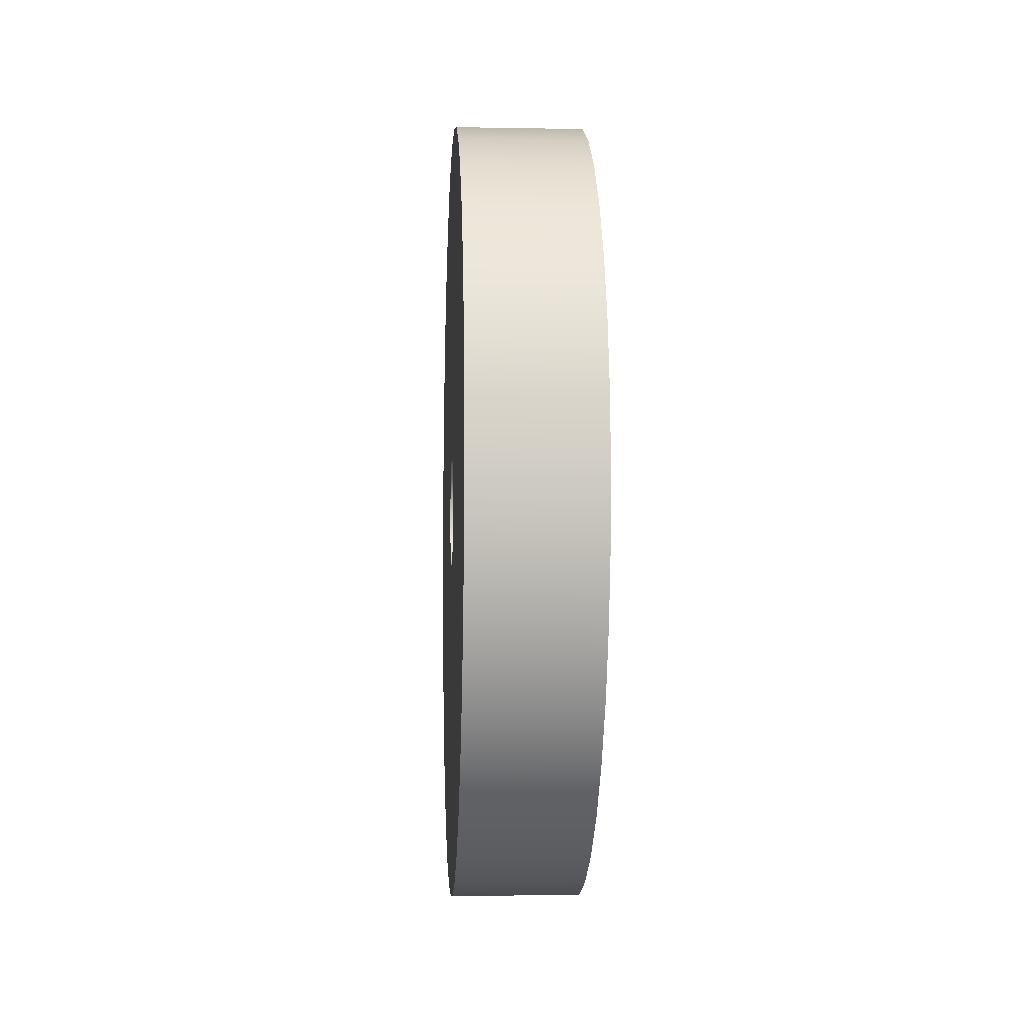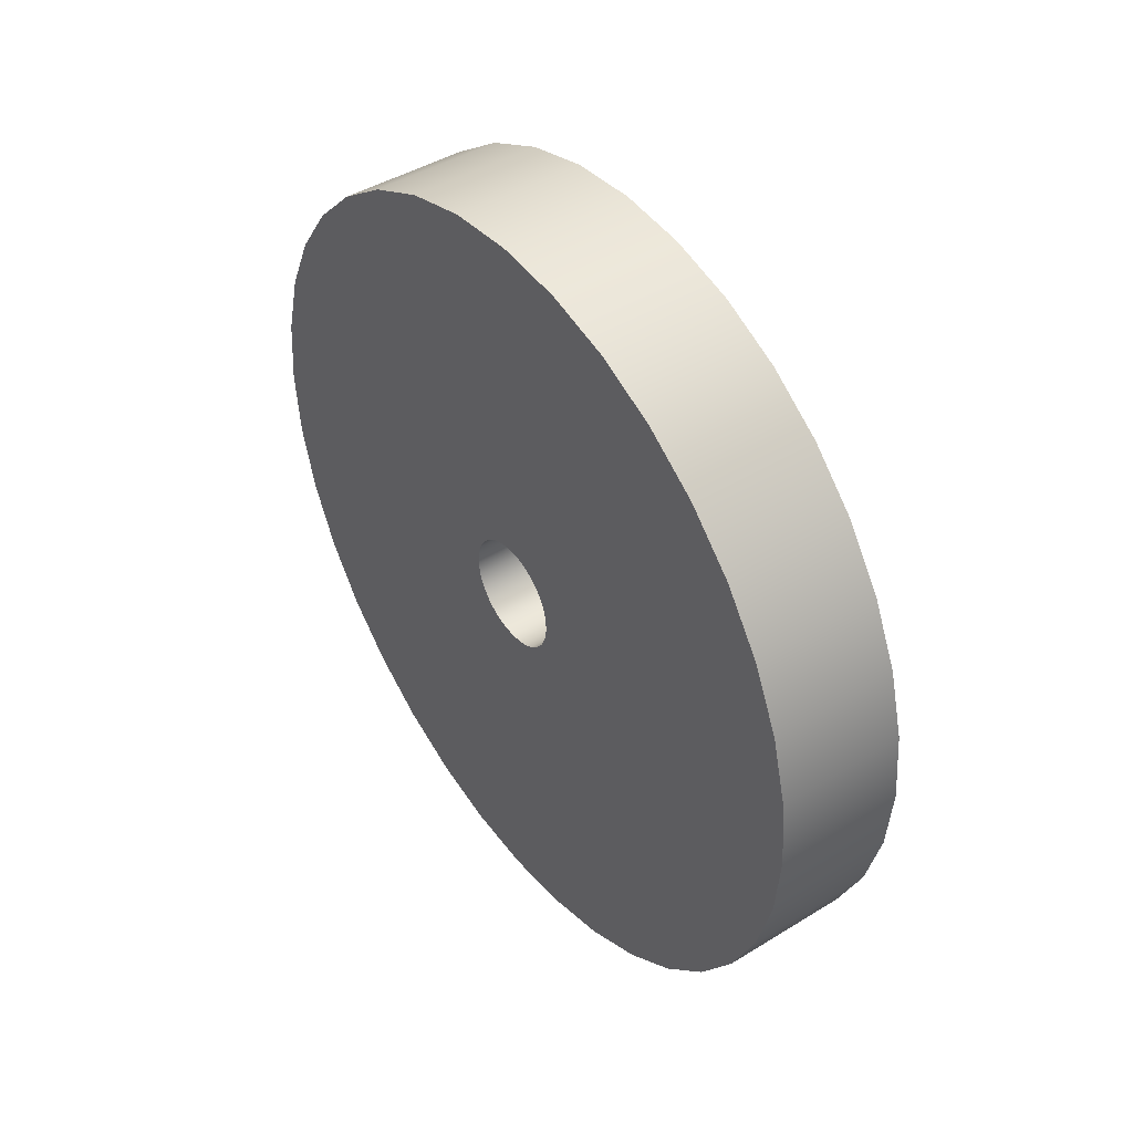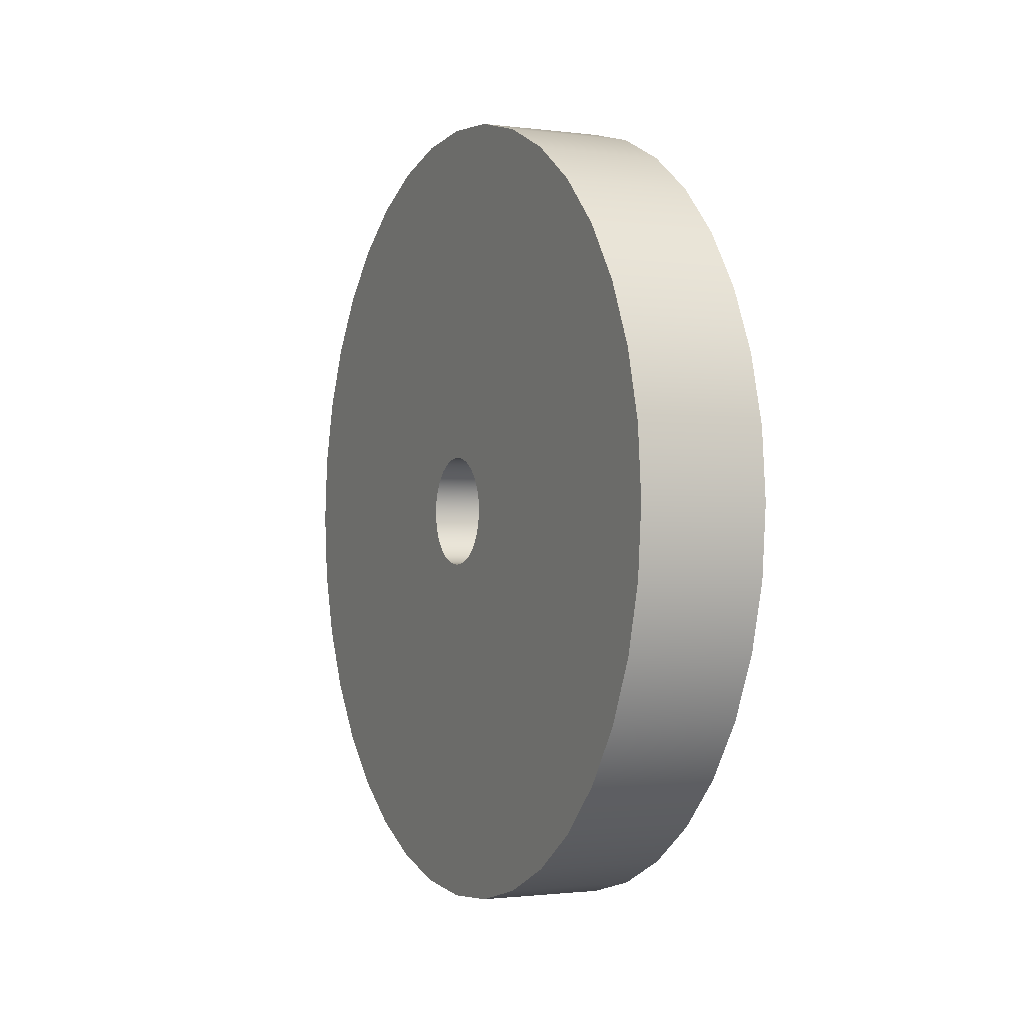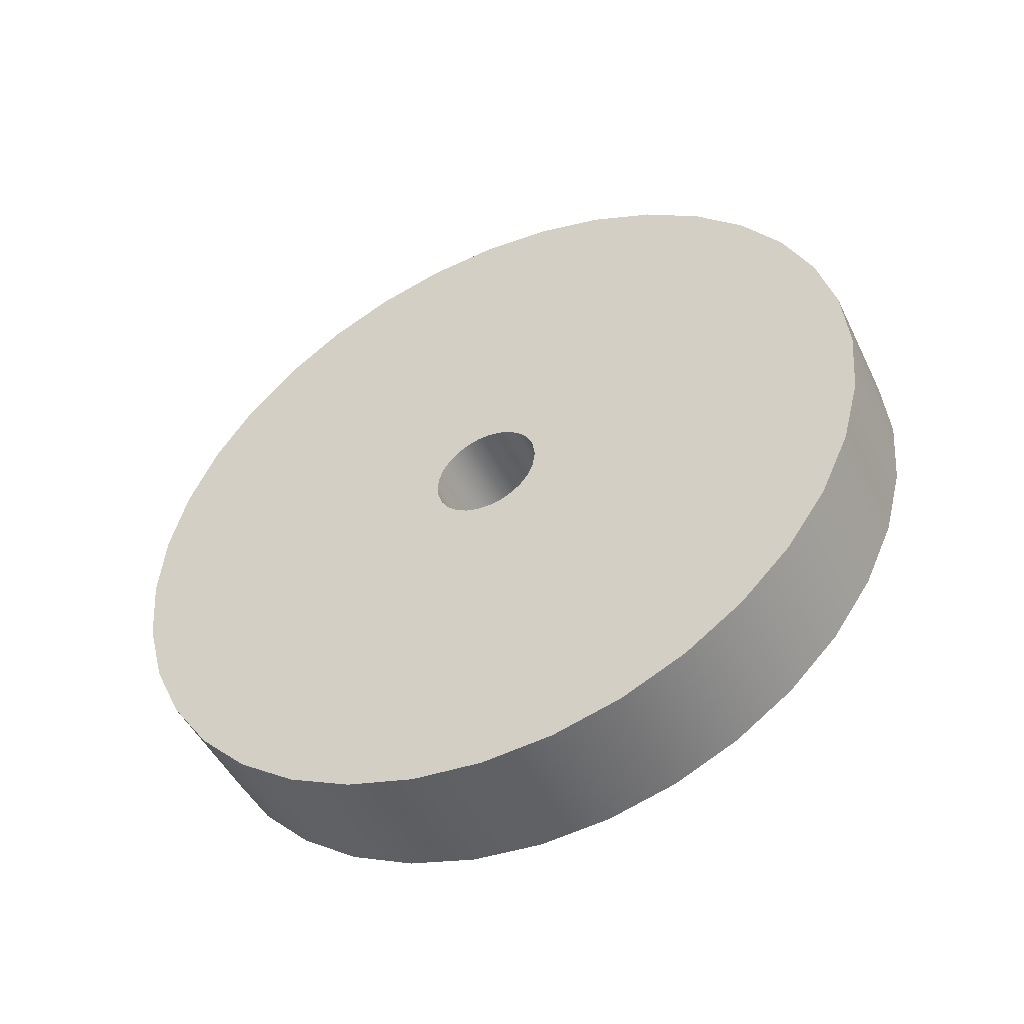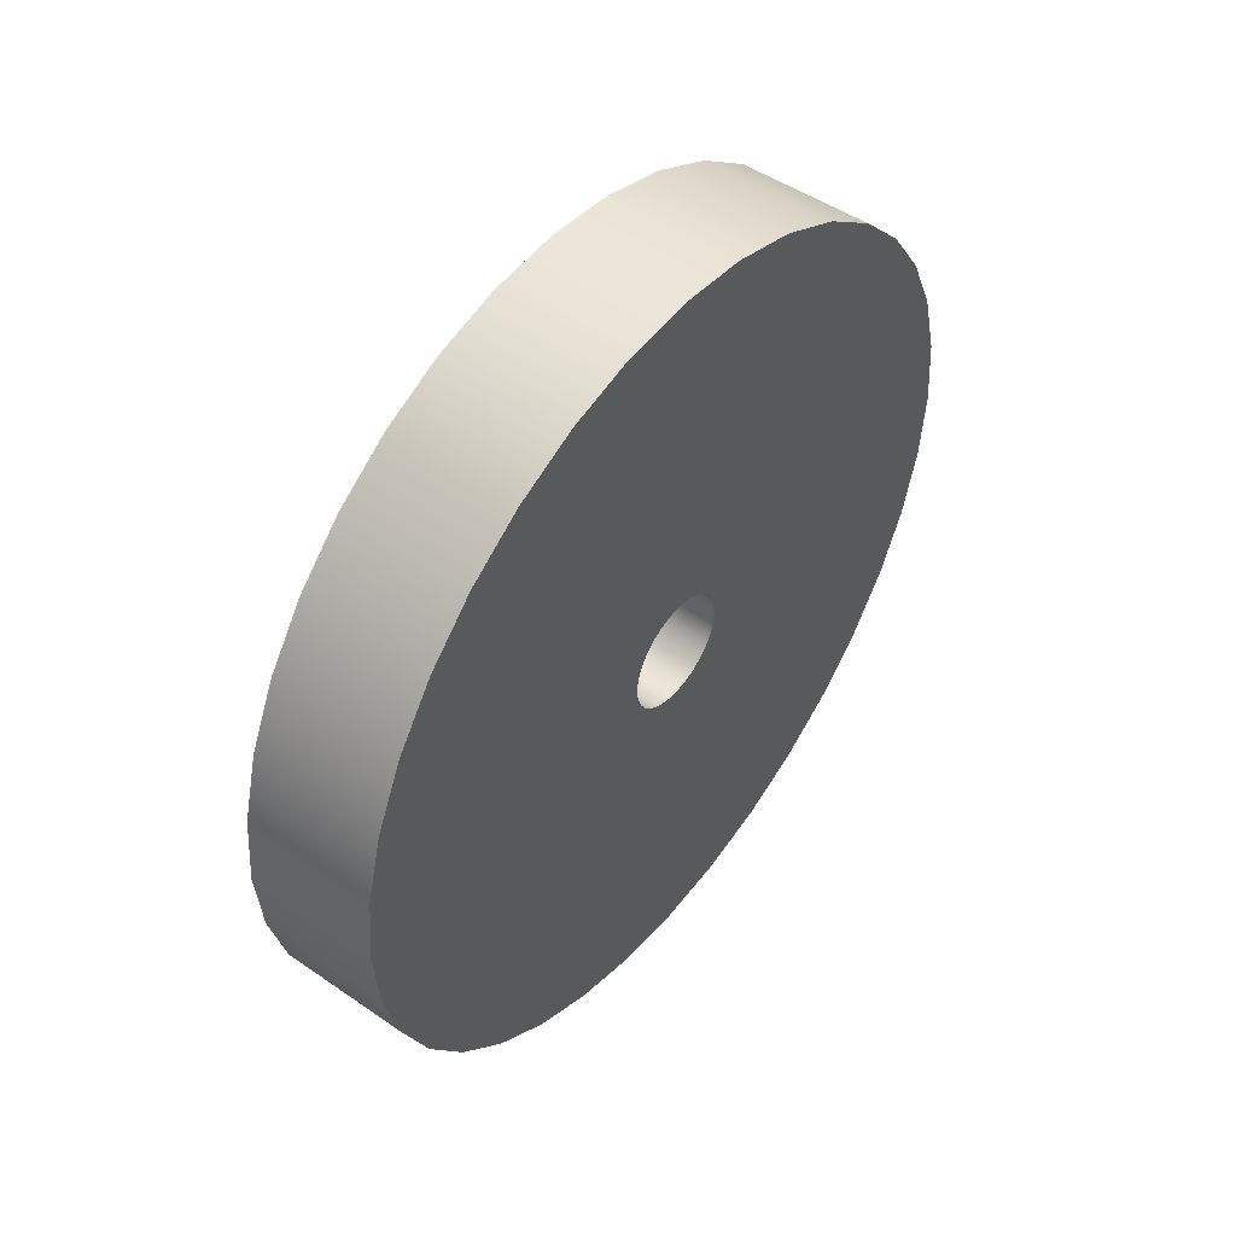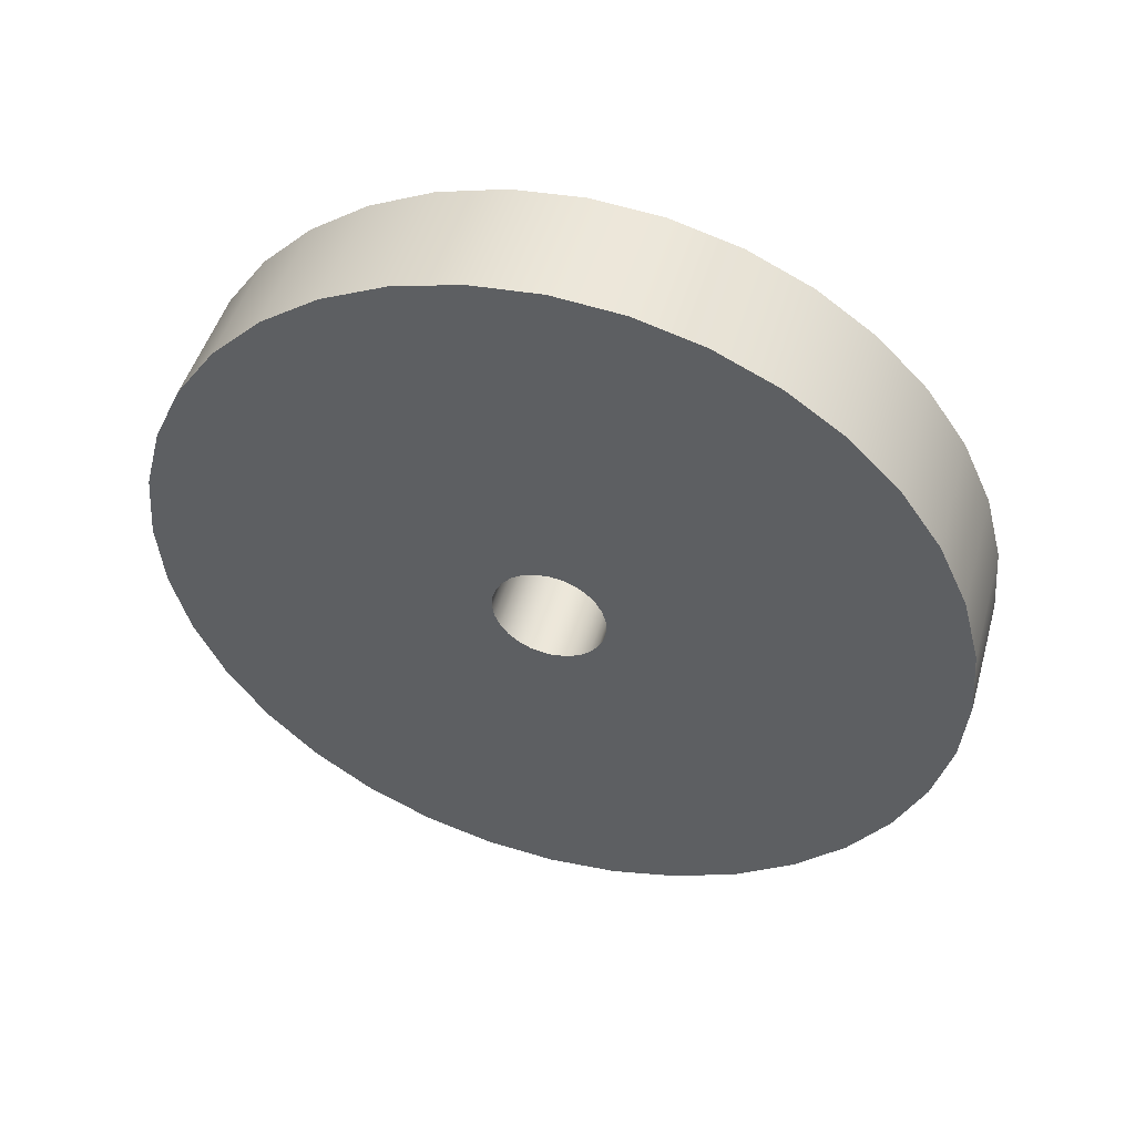
<metadata>
{"format":"obj","ext":"obj","renderer":"f3d","projection":"perspective","resolution":1024,"background":"white","views":[{"elev":-5.4,"azim":176.8,"up":"+Z"},{"elev":43.9,"azim":-35.8,"up":"+Y"},{"elev":-1.4,"azim":-25.2,"up":"+Y"},{"elev":-48.1,"azim":-64.8,"up":"+Z"},{"elev":48.7,"azim":-142.5,"up":"+Z"},{"elev":48.3,"azim":105.9,"up":"+Y"}]}
</metadata>
<code>
o Group10/mesh29/mesh29-geometry#mesh29-geometry
v 0.4338 -0.8717 -0.2228
v 0.3838 -0.8741 -0.1955
v 0.3838 -0.8717 -0.2228
v 0.4338 -0.8741 -0.1955
v 0.3838 -0.7376 -0.2026
v 0.4338 -0.8646 -0.2493
v 0.4338 -0.7388 -0.1955
v 0.3838 -0.8717 -0.1682
v 0.3838 -0.7388 -0.1955
v 0.3838 -0.7354 -0.2073
v 0.3838 -0.8646 -0.2493
v 0.4338 -0.5618 -0.2228
v 0.4338 -0.7376 -0.1883
v 0.4338 -0.7376 -0.2026
v 0.4338 -0.8717 -0.1682
v 0.3838 -0.7183 -0.1735
v 0.3838 -0.7376 -0.1883
v 0.3838 -0.7321 -0.2113
v 0.3838 -0.5618 -0.2228
v 0.4338 -0.853 -0.2742
v 0.4338 -0.7183 -0.2175
v 0.4338 -0.5689 -0.2493
v 0.4338 -0.7354 -0.1837
v 0.4338 -0.7354 -0.2073
v 0.4338 -0.7183 -0.1735
v 0.3838 -0.8646 -0.1417
v 0.3838 -0.7233 -0.1745
v 0.3838 -0.5618 -0.1682
v 0.3838 -0.7354 -0.1837
v 0.3838 -0.728 -0.2144
v 0.3838 -0.7183 -0.2175
v 0.3838 -0.5689 -0.2493
v 0.3838 -0.853 -0.2742
v 0.4338 -0.7131 -0.2172
v 0.4338 -0.7233 -0.2165
v 0.4338 -0.7321 -0.1797
v 0.4338 -0.7321 -0.2113
v 0.4338 -0.5618 -0.1682
v 0.4338 -0.7233 -0.1745
v 0.4338 -0.8646 -0.1417
v 0.3838 -0.728 -0.1766
v 0.3838 -0.7131 -0.1737
v 0.3838 -0.7321 -0.1797
v 0.4338 -0.728 -0.2144
v 0.3838 -0.7233 -0.2165
v 0.3838 -0.7131 -0.2172
v 0.4338 -0.8373 -0.2966
v 0.4338 -0.5805 -0.2742
v 0.4338 -0.7082 -0.2158
v 0.3838 -0.5805 -0.2742
v 0.4338 -0.728 -0.1766
v 0.4338 -0.5689 -0.1417
v 0.4338 -0.7131 -0.1737
v 0.3838 -0.853 -0.1168
v 0.3838 -0.5689 -0.1417
v 0.3838 -0.5594 -0.1955
v 0.3838 -0.7082 -0.2158
v 0.4338 -0.5594 -0.1955
v 0.3838 -0.8373 -0.2966
v 0.4338 -0.7037 -0.2133
v 0.4338 -0.5805 -0.1168
v 0.4338 -0.853 -0.1168
v 0.3838 -0.7082 -0.1752
v 0.3838 -0.7037 -0.2133
v 0.4338 -0.6953 -0.2006
v 0.4338 -0.8179 -0.316
v 0.4338 -0.5962 -0.2966
v 0.3838 -0.5962 -0.2966
v 0.4338 -0.6999 -0.2098
v 0.4338 -0.7082 -0.1752
v 0.3838 -0.8373 -0.09436
v 0.3838 -0.5805 -0.1168
v 0.3838 -0.7037 -0.1777
v 0.3838 -0.6999 -0.2098
v 0.3838 -0.6947 -0.1955
v 0.4338 -0.6947 -0.1955
v 0.4338 -0.6971 -0.2055
v 0.3838 -0.8179 -0.316
v 0.4338 -0.7037 -0.1777
v 0.4338 -0.5962 -0.09436
v 0.4338 -0.8373 -0.09436
v 0.3838 -0.6999 -0.1812
v 0.3838 -0.6971 -0.2055
v 0.3838 -0.6953 -0.1904
v 0.3838 -0.6953 -0.2006
v 0.4338 -0.6953 -0.1904
v 0.3838 -0.6156 -0.316
v 0.3838 -0.7954 -0.3318
v 0.4338 -0.6156 -0.316
v 0.4338 -0.6999 -0.1812
v 0.3838 -0.8179 -0.07497
v 0.3838 -0.5962 -0.09436
v 0.3838 -0.6971 -0.1855
v 0.4338 -0.6971 -0.1855
v 0.3838 -0.6381 -0.3318
v 0.4338 -0.7954 -0.3318
v 0.4338 -0.6156 -0.07497
v 0.4338 -0.8179 -0.07497
v 0.4338 -0.6381 -0.3318
v 0.3838 -0.7705 -0.3433
v 0.3838 -0.6629 -0.3433
v 0.4338 -0.7954 -0.05924
v 0.3838 -0.6156 -0.07497
v 0.4338 -0.6629 -0.3433
v 0.4338 -0.7705 -0.3433
v 0.4338 -0.6381 -0.05924
v 0.3838 -0.7954 -0.05924
v 0.3838 -0.6381 -0.05924
v 0.3838 -0.7441 -0.3504
v 0.4338 -0.6894 -0.3504
v 0.4338 -0.7705 -0.04765
v 0.4338 -0.6629 -0.04765
v 0.4338 -0.7441 -0.3504
v 0.3838 -0.6894 -0.3504
v 0.3838 -0.6629 -0.04765
v 0.3838 -0.7705 -0.04765
v 0.3838 -0.7167 -0.3528
v 0.4338 -0.7167 -0.3528
v 0.4338 -0.7441 -0.04055
v 0.4338 -0.6894 -0.04055
v 0.3838 -0.6894 -0.04055
v 0.3838 -0.7441 -0.04055
v 0.4338 -0.7167 -0.03816
v 0.3838 -0.7167 -0.03816
f 1 2 3
f 2 1 4
f 3 2 1
f 4 1 2
f 2 5 3
f 3 5 2
f 3 6 1
f 1 6 3
f 7 4 1
f 1 4 7
f 4 8 2
f 2 8 4
f 2 9 5
f 5 9 2
f 3 5 10
f 10 5 3
f 6 3 11
f 11 3 6
f 12 1 6
f 6 1 12
f 13 4 7
f 7 4 13
f 7 1 14
f 14 1 7
f 8 4 15
f 15 4 8
f 16 2 8
f 8 2 16
f 2 17 9
f 9 17 2
f 7 5 9
f 9 5 7
f 14 10 5
f 5 10 14
f 3 10 18
f 18 10 3
f 3 19 11
f 11 19 3
f 11 20 6
f 6 20 11
f 12 21 1
f 1 21 12
f 12 6 22
f 22 6 12
f 23 4 13
f 13 4 23
f 9 13 7
f 7 13 9
f 14 1 24
f 24 1 14
f 5 7 14
f 14 7 5
f 25 15 4
f 4 15 25
f 15 26 8
f 8 26 15
f 2 16 27
f 27 16 2
f 8 28 16
f 16 28 8
f 2 29 17
f 17 29 2
f 13 9 17
f 17 9 13
f 10 14 24
f 24 14 10
f 24 18 10
f 10 18 24
f 3 18 30
f 30 18 3
f 31 19 3
f 3 19 31
f 11 19 32
f 32 19 11
f 20 11 33
f 33 11 20
f 22 6 20
f 20 6 22
f 12 34 21
f 21 34 12
f 35 1 21
f 21 1 35
f 32 12 22
f 22 12 32
f 36 4 23
f 23 4 36
f 17 23 13
f 13 23 17
f 24 1 37
f 37 1 24
f 38 15 25
f 25 15 38
f 25 4 39
f 39 4 25
f 26 15 40
f 40 15 26
f 26 28 8
f 8 28 26
f 25 27 16
f 16 27 25
f 2 27 41
f 41 27 2
f 16 28 42
f 42 28 16
f 2 43 29
f 29 43 2
f 23 17 29
f 29 17 23
f 18 24 37
f 37 24 18
f 18 44 30
f 30 44 18
f 3 30 45
f 45 30 3
f 46 19 31
f 31 19 46
f 3 45 31
f 31 45 3
f 12 32 19
f 19 32 12
f 11 32 33
f 33 32 11
f 33 47 20
f 20 47 33
f 22 20 48
f 48 20 22
f 12 49 34
f 34 49 12
f 34 31 21
f 21 31 34
f 44 1 35
f 35 1 44
f 21 45 35
f 35 45 21
f 22 50 32
f 32 50 22
f 51 4 36
f 36 4 51
f 29 36 23
f 23 36 29
f 37 1 44
f 44 1 37
f 52 15 38
f 38 15 52
f 53 38 25
f 25 38 53
f 39 4 51
f 51 4 39
f 27 25 39
f 39 25 27
f 52 40 15
f 15 40 52
f 40 54 26
f 26 54 40
f 26 55 28
f 28 55 26
f 42 25 16
f 16 25 42
f 39 41 27
f 27 41 39
f 2 41 43
f 43 41 2
f 42 28 56
f 56 28 42
f 36 29 43
f 43 29 36
f 44 18 37
f 37 18 44
f 35 30 44
f 44 30 35
f 30 35 45
f 45 35 30
f 57 19 46
f 46 19 57
f 31 34 46
f 46 34 31
f 45 21 31
f 31 21 45
f 19 58 12
f 12 58 19
f 33 32 50
f 50 32 33
f 47 33 59
f 59 33 47
f 48 20 47
f 47 20 48
f 50 22 48
f 48 22 50
f 12 60 49
f 49 60 12
f 49 46 34
f 34 46 49
f 43 51 36
f 36 51 43
f 28 52 38
f 38 52 28
f 38 53 58
f 58 53 38
f 25 42 53
f 53 42 25
f 41 39 51
f 51 39 41
f 61 40 52
f 52 40 61
f 54 40 62
f 62 40 54
f 54 55 26
f 26 55 54
f 52 28 55
f 55 28 52
f 51 43 41
f 41 43 51
f 38 56 28
f 28 56 38
f 42 56 63
f 63 56 42
f 64 19 57
f 57 19 64
f 46 49 57
f 57 49 46
f 58 19 56
f 56 19 58
f 58 65 12
f 12 65 58
f 33 50 59
f 59 50 33
f 59 66 47
f 47 66 59
f 48 47 67
f 67 47 48
f 48 68 50
f 50 68 48
f 12 69 60
f 60 69 12
f 60 57 49
f 49 57 60
f 58 53 70
f 70 53 58
f 56 38 58
f 58 38 56
f 42 70 53
f 53 70 42
f 61 62 40
f 40 62 61
f 55 61 52
f 52 61 55
f 62 71 54
f 54 71 62
f 54 72 55
f 55 72 54
f 63 56 73
f 73 56 63
f 70 42 63
f 63 42 70
f 74 19 64
f 64 19 74
f 57 60 64
f 64 60 57
f 75 56 19
f 19 56 75
f 58 76 65
f 65 76 58
f 12 65 77
f 77 65 12
f 59 50 68
f 68 50 59
f 66 59 78
f 78 59 66
f 67 47 66
f 66 47 67
f 68 48 67
f 67 48 68
f 12 77 69
f 69 77 12
f 69 64 60
f 60 64 69
f 58 70 79
f 79 70 58
f 80 62 61
f 61 62 80
f 61 55 72
f 72 55 61
f 71 62 81
f 81 62 71
f 71 72 54
f 54 72 71
f 73 56 82
f 82 56 73
f 79 63 73
f 73 63 79
f 63 79 70
f 70 79 63
f 83 19 74
f 74 19 83
f 64 69 74
f 74 69 64
f 84 56 75
f 75 56 84
f 75 19 85
f 85 19 75
f 58 86 76
f 76 86 58
f 76 85 65
f 65 85 76
f 85 77 65
f 65 77 85
f 59 68 87
f 87 68 59
f 59 87 78
f 78 87 59
f 88 66 78
f 78 66 88
f 67 66 89
f 89 66 67
f 67 87 68
f 68 87 67
f 83 69 77
f 77 69 83
f 58 79 90
f 90 79 58
f 80 81 62
f 62 81 80
f 72 80 61
f 61 80 72
f 81 91 71
f 71 91 81
f 71 92 72
f 72 92 71
f 82 56 93
f 93 56 82
f 90 73 82
f 82 73 90
f 73 90 79
f 79 90 73
f 85 19 83
f 83 19 85
f 69 83 74
f 74 83 69
f 93 56 84
f 84 56 93
f 76 84 75
f 75 84 76
f 85 76 75
f 75 76 85
f 58 94 86
f 86 94 58
f 84 76 86
f 86 76 84
f 77 85 83
f 83 85 77
f 78 87 95
f 95 87 78
f 66 88 96
f 96 88 66
f 78 95 88
f 88 95 78
f 89 66 96
f 96 66 89
f 87 67 89
f 89 67 87
f 58 90 94
f 94 90 58
f 97 81 80
f 80 81 97
f 80 72 92
f 92 72 80
f 91 81 98
f 98 81 91
f 91 92 71
f 71 92 91
f 94 82 93
f 93 82 94
f 82 94 90
f 90 94 82
f 86 93 84
f 84 93 86
f 93 86 94
f 94 86 93
f 87 99 95
f 95 99 87
f 100 96 88
f 88 96 100
f 88 95 101
f 101 95 88
f 89 96 99
f 99 96 89
f 99 87 89
f 89 87 99
f 97 98 81
f 81 98 97
f 92 97 80
f 80 97 92
f 102 91 98
f 98 91 102
f 91 103 92
f 92 103 91
f 104 95 99
f 99 95 104
f 96 100 105
f 105 100 96
f 88 101 100
f 100 101 88
f 95 104 101
f 101 104 95
f 99 96 105
f 105 96 99
f 106 98 97
f 97 98 106
f 97 92 103
f 103 92 97
f 91 102 107
f 107 102 91
f 106 102 98
f 98 102 106
f 91 108 103
f 103 108 91
f 99 105 104
f 104 105 99
f 109 105 100
f 100 105 109
f 100 101 109
f 109 101 100
f 110 101 104
f 104 101 110
f 97 108 106
f 106 108 97
f 108 97 103
f 103 97 108
f 111 107 102
f 102 107 111
f 107 108 91
f 91 108 107
f 112 102 106
f 106 102 112
f 104 105 113
f 113 105 104
f 105 109 113
f 113 109 105
f 109 101 114
f 114 101 109
f 101 110 114
f 114 110 101
f 104 113 110
f 110 113 104
f 115 106 108
f 108 106 115
f 107 111 116
f 116 111 107
f 112 111 102
f 102 111 112
f 116 108 107
f 107 108 116
f 106 115 112
f 112 115 106
f 117 113 109
f 109 113 117
f 109 114 117
f 117 114 109
f 118 114 110
f 110 114 118
f 110 113 118
f 118 113 110
f 116 115 108
f 108 115 116
f 119 116 111
f 111 116 119
f 120 111 112
f 112 111 120
f 121 112 115
f 115 112 121
f 113 117 118
f 118 117 113
f 114 118 117
f 117 118 114
f 122 115 116
f 116 115 122
f 116 119 122
f 122 119 116
f 120 119 111
f 111 119 120
f 112 121 120
f 120 121 112
f 122 121 115
f 115 121 122
f 123 122 119
f 119 122 123
f 119 120 123
f 123 120 119
f 124 120 121
f 121 120 124
f 121 122 124
f 124 122 121
f 122 123 124
f 124 123 122
f 120 124 123
f 123 124 120

</code>
